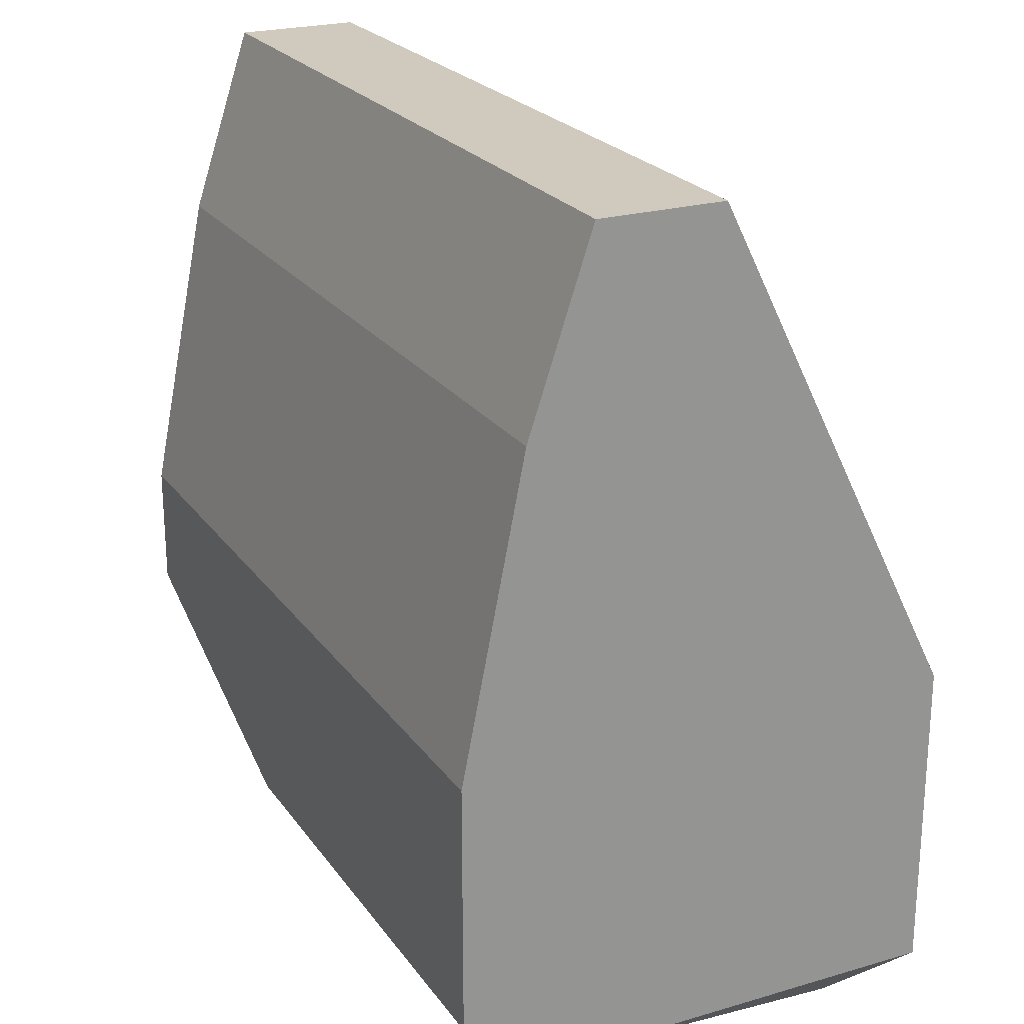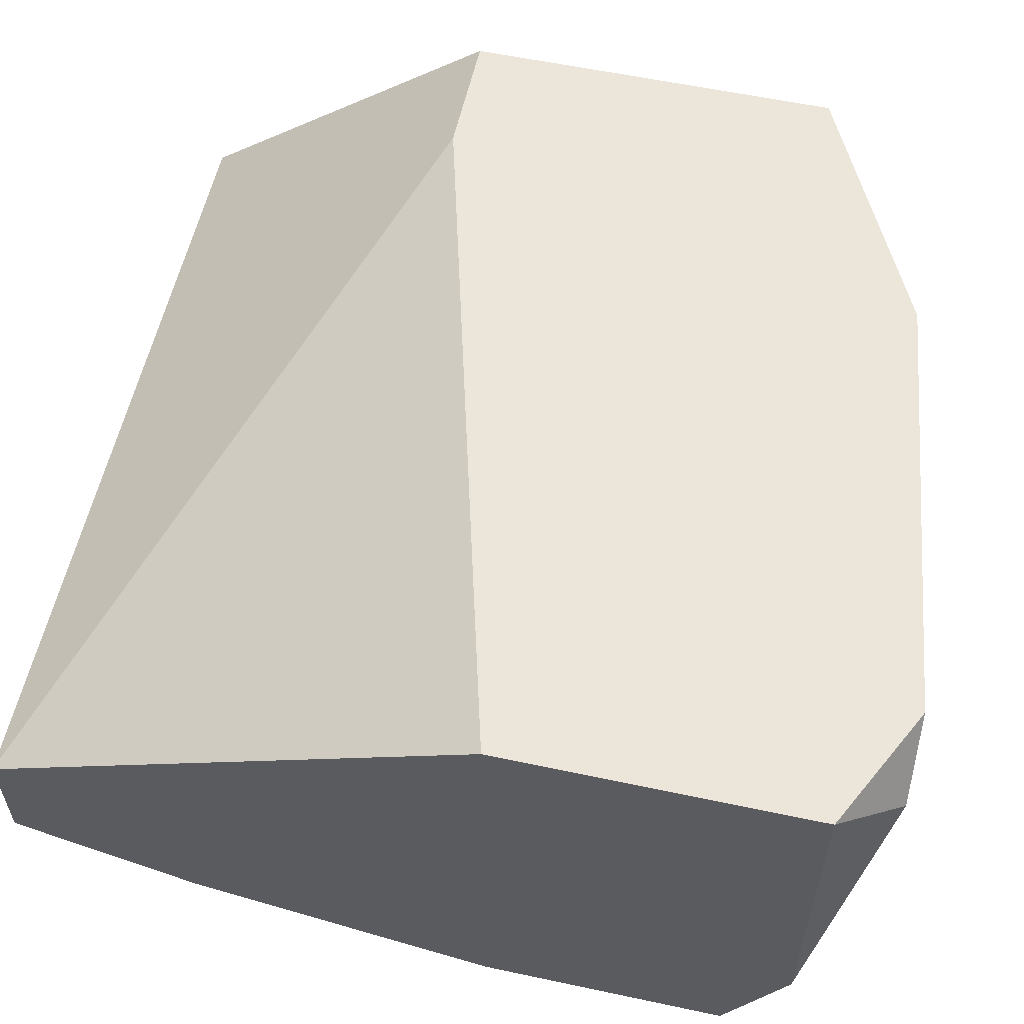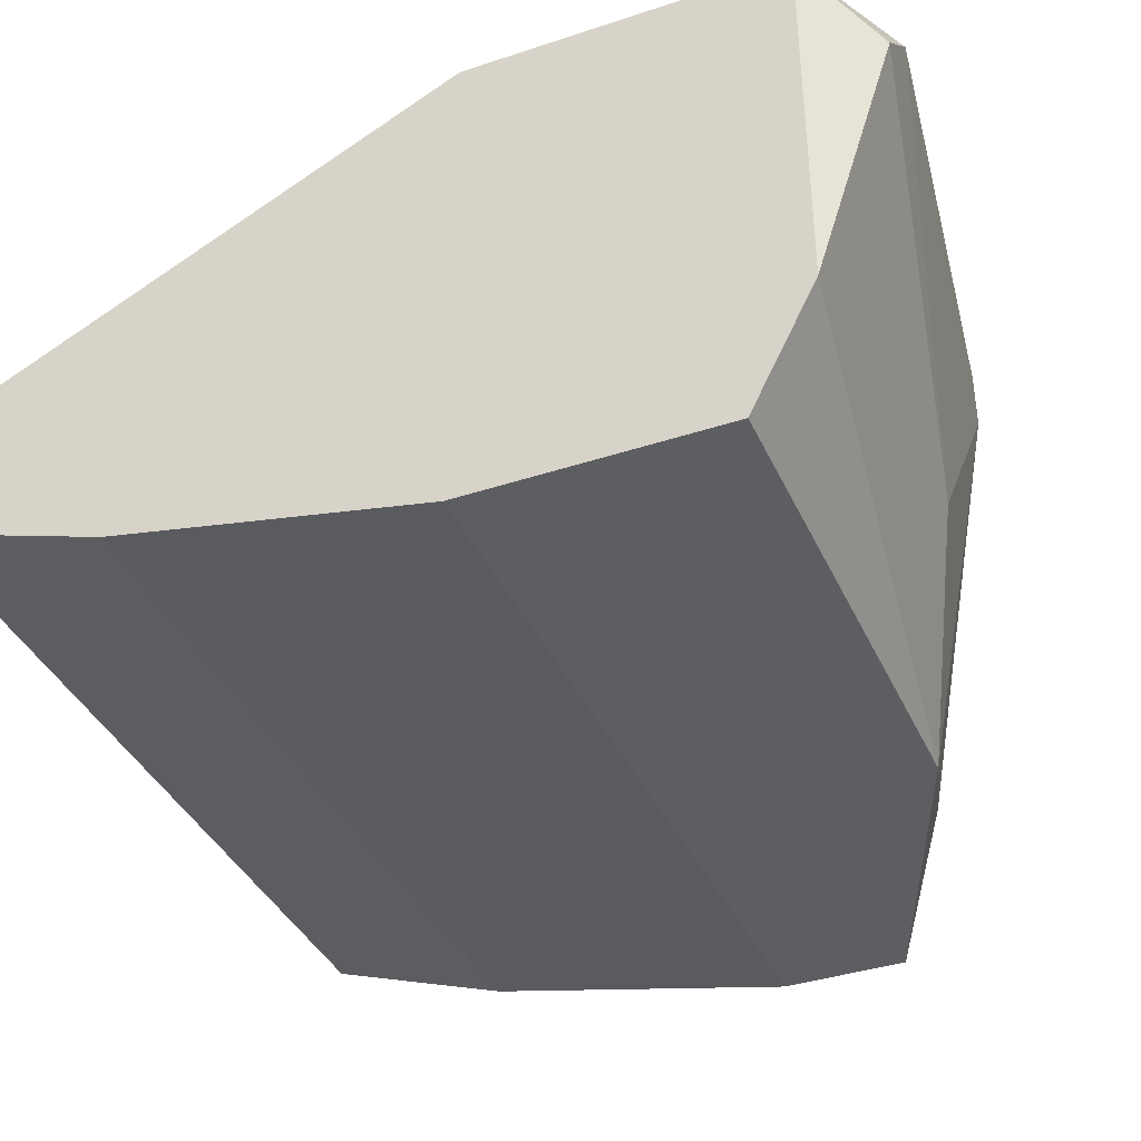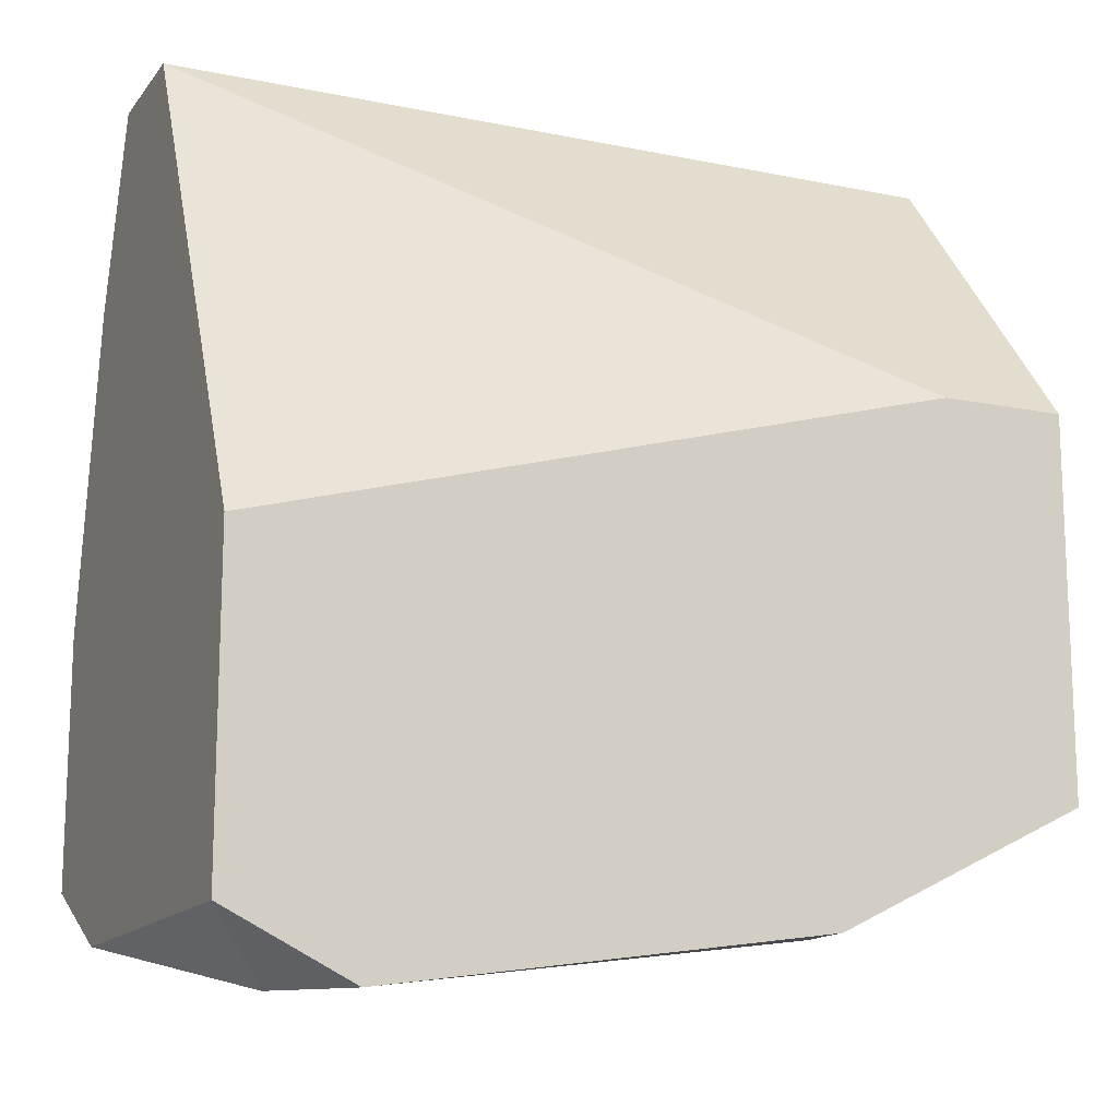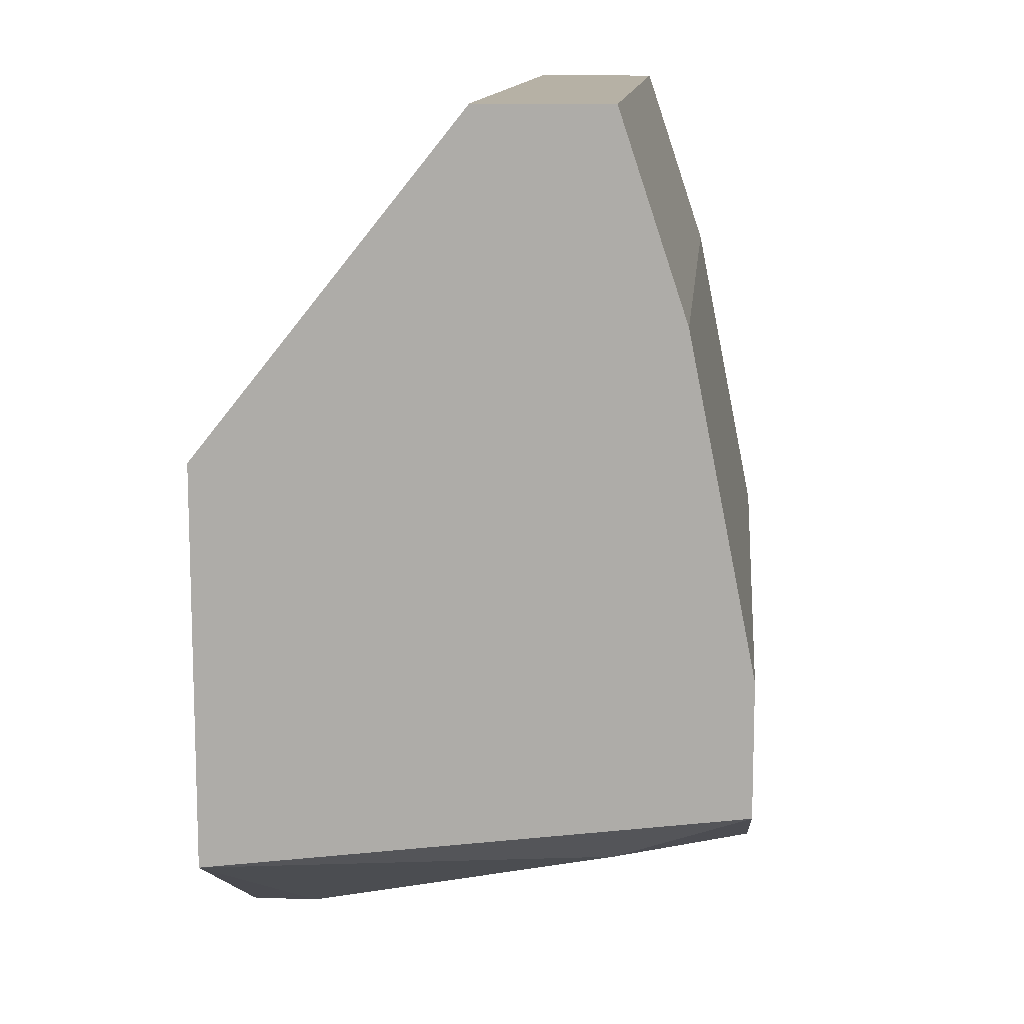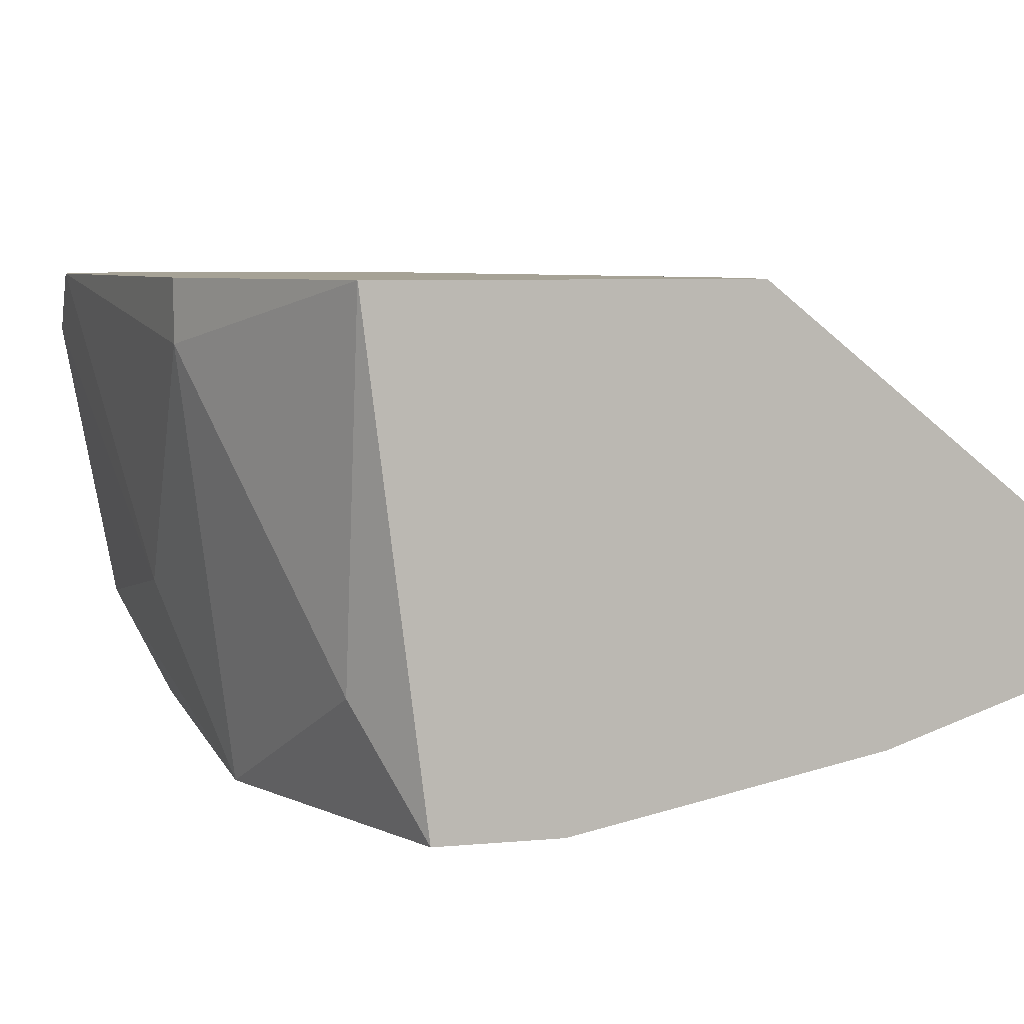
<metadata>
{"format":"obj","ext":"obj","renderer":"f3d","projection":"perspective","resolution":1024,"background":"white","views":[{"elev":23.1,"azim":-116.3,"up":"+Y"},{"elev":57.6,"azim":-77.5,"up":"+Z"},{"elev":-38.6,"azim":-67.4,"up":"+Z"},{"elev":-14.5,"azim":-24.0,"up":"+Y"},{"elev":12.0,"azim":95.1,"up":"+Y"},{"elev":6.3,"azim":74.5,"up":"+Z"}]}
</metadata>
<code>
v 0.007716 -0.006876 -0.02035
v 0.007716 -0.006876 -0.0218
v 0.007716 -0.009057 -0.02253
v 0.007716 -0.01269 -0.02326
v 0.007716 -0.01414 -0.02326
v 0.007716 -0.01487 -0.01744
v 0.007716 -0.01051 -0.01744
v 0.006989 -0.01487 -0.0218
v 0.006262 -0.01051 -0.01744
v 0.004808 -0.01632 -0.01817
v 0.004808 -0.01632 -0.01744
v 0.004081 -0.01559 -0.02326
v 0.00263 -0.01632 -0.02107
v -0.001005 -0.01705 -0.01817
v -0.001732 -0.006876 -0.02035
v -0.001732 -0.006876 -0.0218
v -0.001732 -0.009057 -0.02253
v -0.001732 -0.01269 -0.02326
v -0.001732 -0.01269 -0.01744
v -0.001732 -0.01559 -0.02326
v -0.001732 -0.01632 -0.0218
v -0.001732 -0.01632 -0.01744
v -0.000277 -0.01705 -0.01744
f 7 2 1
f 2 15 1
f 15 7 1
f 2 5 3
f 16 2 3
f 2 6 5
f 6 2 7
f 15 2 16
f 3 5 4
f 18 3 4
f 16 3 17
f 3 18 17
f 5 18 4
f 5 6 8
f 12 5 8
f 18 5 12
f 22 6 7
f 6 10 8
f 10 6 11
f 6 23 11
f 6 22 23
f 7 15 9
f 19 7 9
f 22 7 19
f 10 12 8
f 15 19 9
f 23 10 11
f 12 10 13
f 10 23 13
f 21 12 13
f 18 12 20
f 12 21 20
f 21 13 14
f 13 23 14
f 22 21 14
f 23 22 14
f 18 15 16
f 21 15 18
f 15 22 19
f 21 22 15
f 18 16 17
f 21 18 20

</code>
